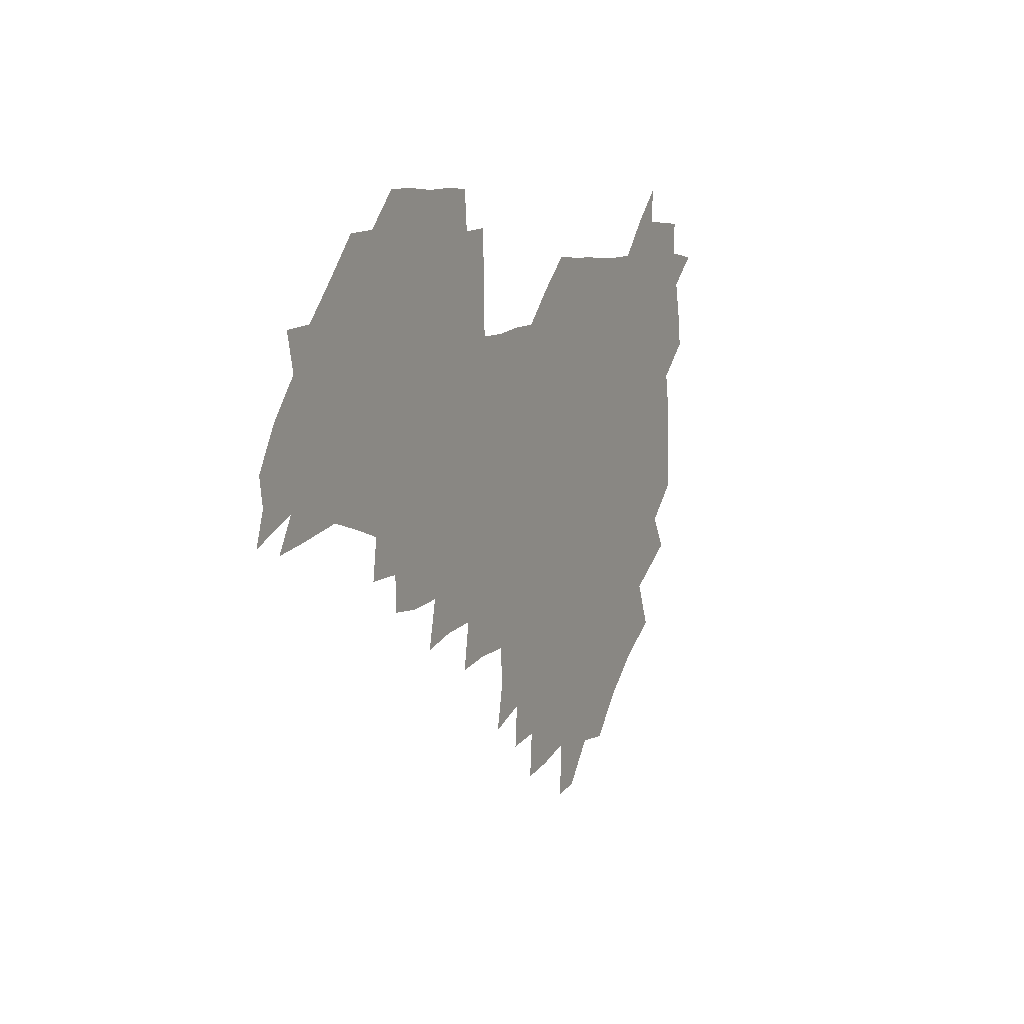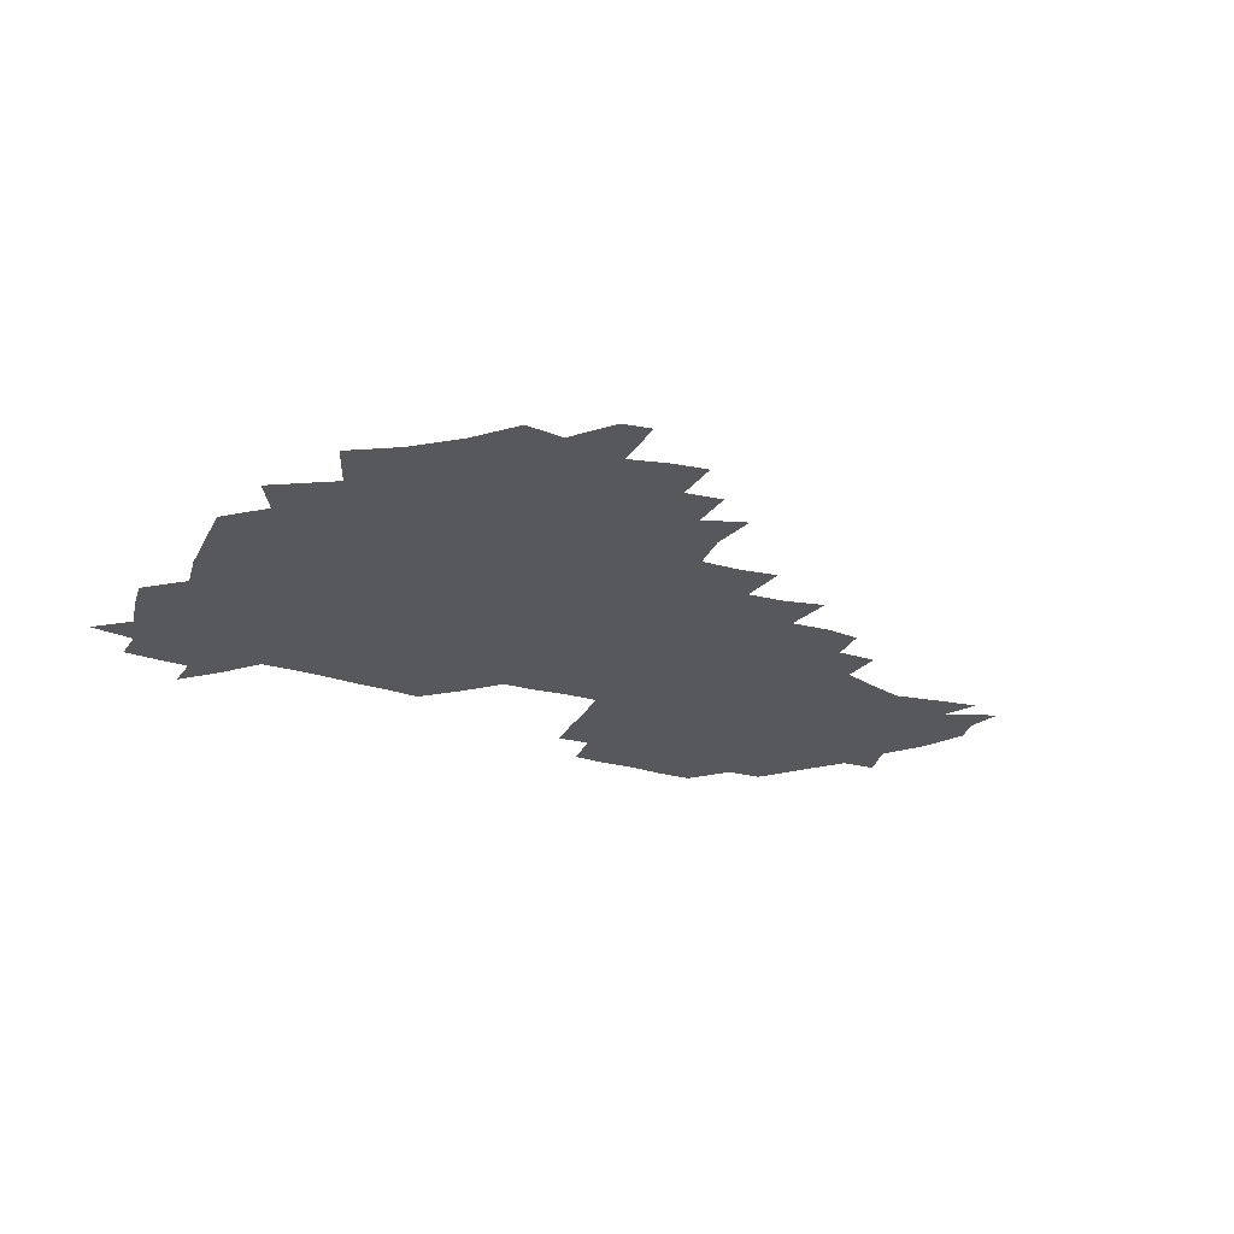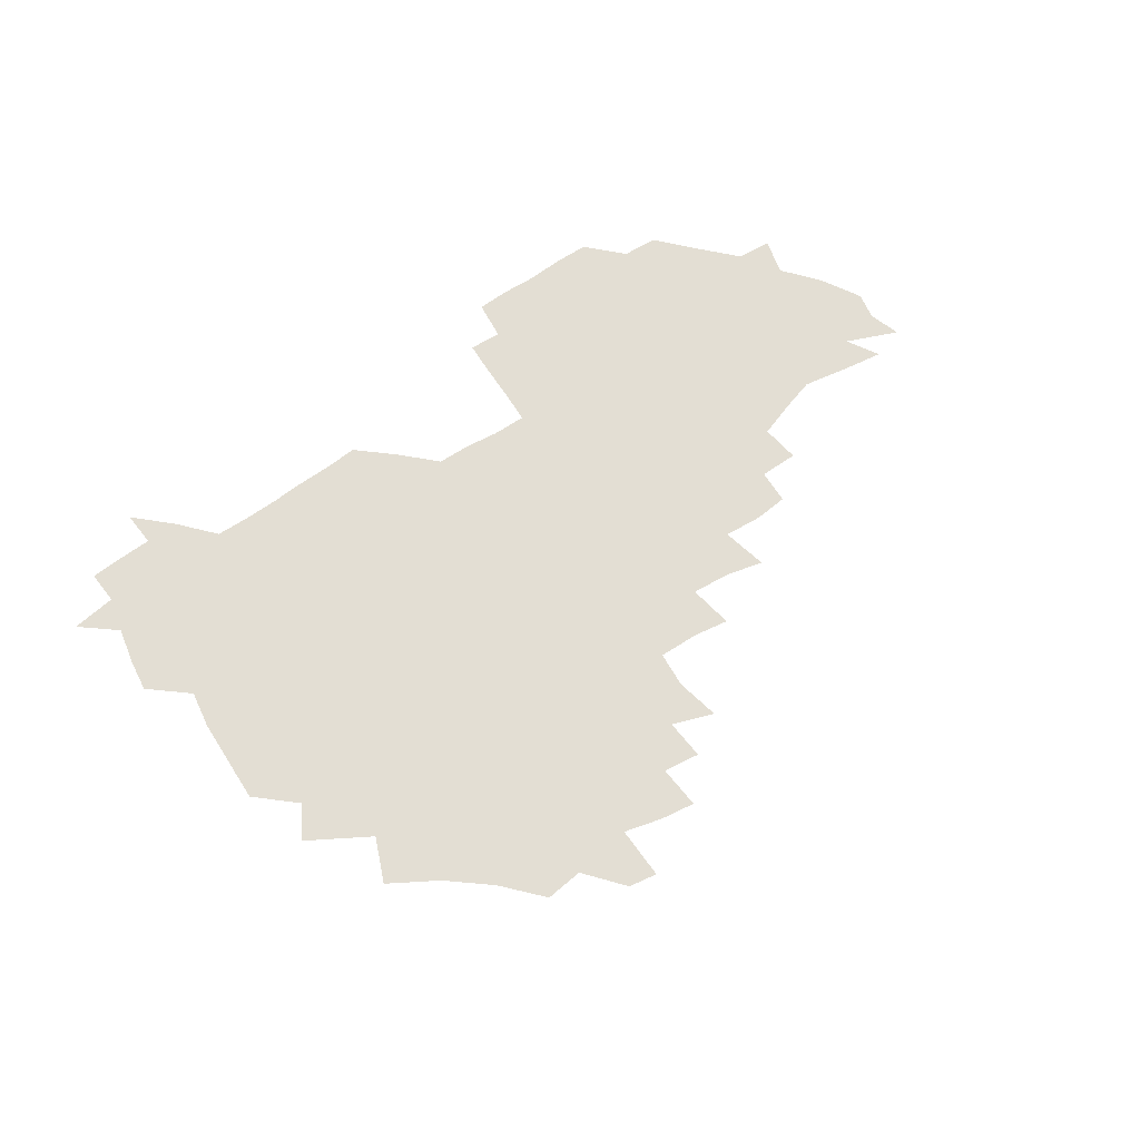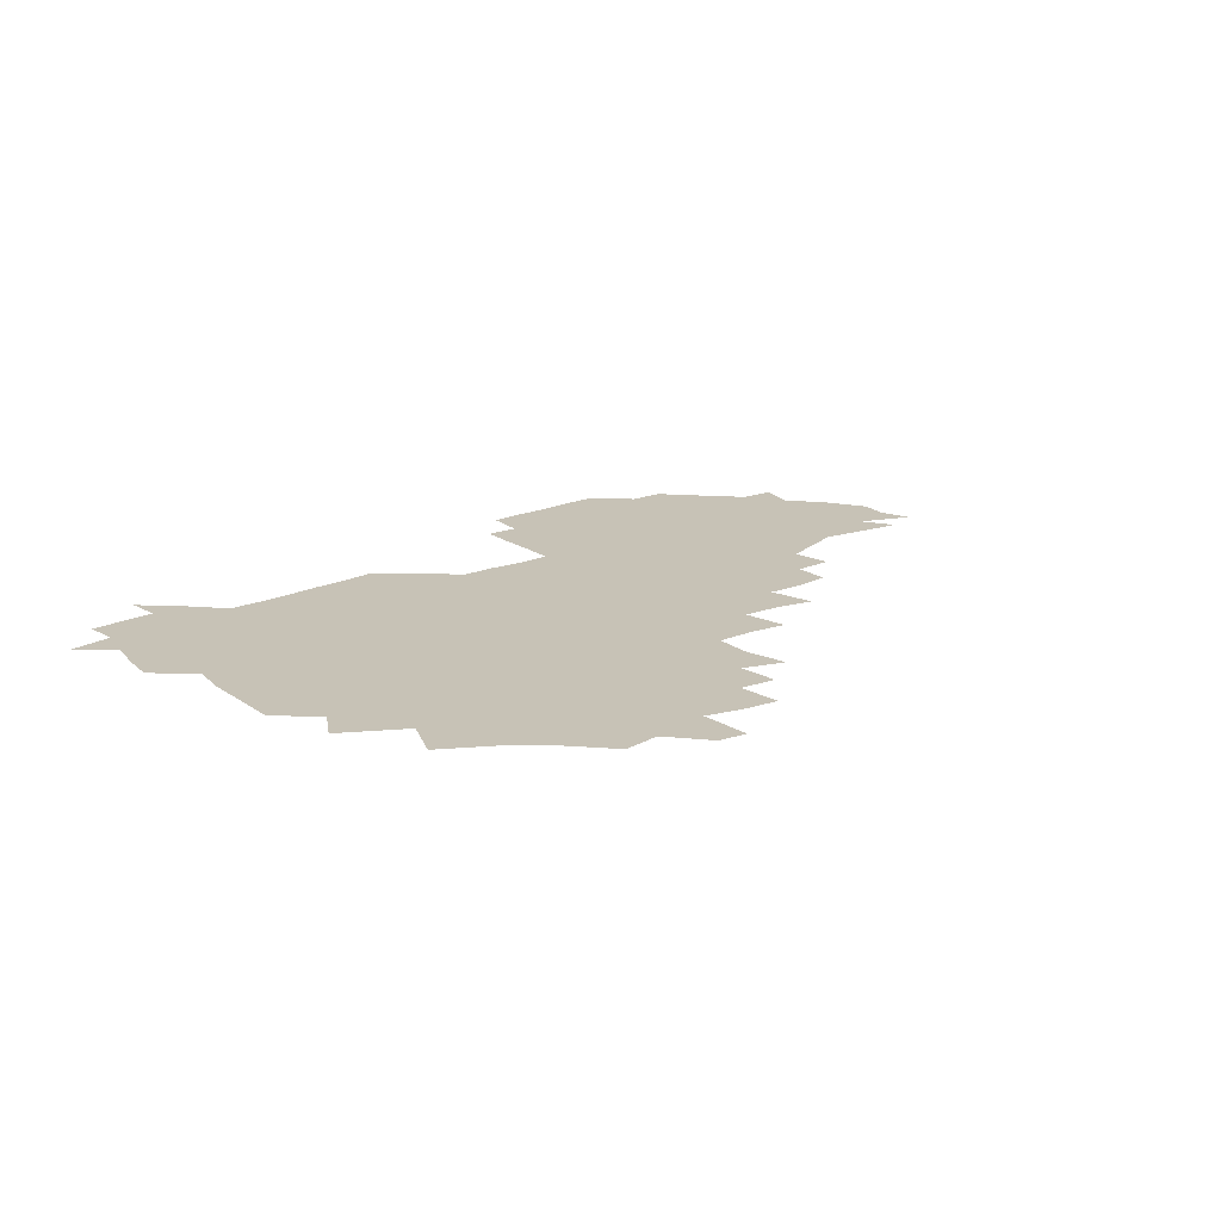
<metadata>
{"format":"obj","ext":"obj","renderer":"f3d","projection":"perspective","resolution":1024,"background":"white","views":[{"elev":8.4,"azim":116.5,"up":"+Y"},{"elev":-28.0,"azim":-25.1,"up":"+Z"},{"elev":67.3,"azim":-34.5,"up":"+Z"},{"elev":19.2,"azim":-39.9,"up":"+Z"}]}
</metadata>
<code>
v 209.2 266.8 0
v 219.8 223.4 0
v 221.6 237.3 0
v 225.2 253.8 0
v 229.1 269.5 0
v 228.3 284 0
v 233 153.4 0
v 233.3 165.7 0
v 233.8 178.5 0
v 234.2 192.2 0
v 237 208.7 0
v 239.1 224.7 0
v 239.3 239.6 0
v 240.8 254.9 0
v 242.5 270.3 0
v 242.7 284.8 0
v 241.5 123.2 0
v 250.1 137.9 0
v 253.5 152.2 0
v 254.1 166 0
v 252.7 180.1 0
v 252.7 194.7 0
v 252.8 209.5 0
v 255.6 225.3 0
v 254.7 240.1 0
v 254.9 255 0
v 255.7 269.8 0
v 257.5 285.2 0
v 256.6 300.6 0
v 260.6 86.94 0
v 269 106.8 0
v 269.9 122.7 0
v 275.3 138.2 0
v 277.6 152.6 0
v 274.3 166.9 0
v 271 181.2 0
v 267.9 195.5 0
v 269.6 210.3 0
v 270.8 225.4 0
v 270.5 240.4 0
v 271 255.4 0
v 271.9 270.4 0
v 272.5 285.4 0
v 281.8 74.1 0
v 287.8 93.52 0
v 288 108.1 0
v 288.7 123.2 0
v 290.5 138.3 0
v 289.9 152.2 0
v 291.5 166.7 0
v 288.3 181.4 0
v 286 196.1 0
v 285.6 210.8 0
v 284.4 225.5 0
v 285.2 240.3 0
v 285.3 255.1 0
v 286.4 269.7 0
v 300.4 58.75 0
v 303 78.69 0
v 302.3 92.87 0
v 303.2 108.3 0
v 303.7 123.2 0
v 305 138.3 0
v 303.9 152.2 0
v 305.5 166.6 0
v 305.6 180.9 0
v 302.9 196 0
v 302.7 210.6 0
v 301.9 225.5 0
v 300.8 240.3 0
v 301.1 254.9 0
v 301 269.3 0
v 316.1 41.33 0
v 317.7 63.01 0
v 317.7 78.83 0
v 317.5 93.55 0
v 317.6 108.3 0
v 318 123.2 0
v 319.6 139 0
v 320.1 153.2 0
v 319.1 166.8 0
v 319.1 181.2 0
v 319.3 195.7 0
v 318.4 210.4 0
v 318.9 224.9 0
v 317.4 240 0
v 316.5 254.8 0
v 315.9 269.4 0
v 333.1 43.11 0
v 332.5 64.97 0
v 332.5 79.94 0
v 332.1 93.97 0
v 333 110 0
v 332.7 123.9 0
v 332.8 138 0
v 332.8 152.5 0
v 333.9 167.5 0
v 333.6 181.4 0
v 333.4 195.6 0
v 332.7 210.4 0
v 332.6 225.1 0
v 332.5 239.8 0
v 332.2 254.4 0
v 330.5 270.2 0
v 347.5 25.78 0
v 346.9 47.57 0
v 346.5 64.73 0
v 346.6 80.49 0
v 346.4 94.1 0
v 346.7 109.8 0
v 346.6 123 0
v 346.8 138.2 0
v 347 153.2 0
v 347.1 167.7 0
v 347.2 181.4 0
v 347 195.9 0
v 346.9 210.5 0
v 346.4 225.3 0
v 347.1 239.7 0
v 346.6 254.4 0
v 345.7 270.4 0
v 360.3 23.58 0
v 359.6 46.95 0
v 360.7 61.91 0
v 360.6 79.41 0
v 360.6 94.41 0
v 360.6 109.1 0
v 360.8 123.6 0
v 360.9 138 0
v 361.1 152.6 0
v 361.3 167 0
v 361.3 181.6 0
v 361.3 196.1 0
v 361.3 210.6 0
v 361.4 225.1 0
v 361.2 240 0
v 360.7 254.9 0
v 360.6 271.3 0
v 361 286 0
v 376.6 42.43 0
v 375.5 61.32 0
v 374.7 80.05 0
v 375 93.66 0
v 375.1 108.1 0
v 375 123.3 0
v 375.6 137.2 0
v 375.7 152 0
v 375.5 167.5 0
v 375.6 181.7 0
v 375.7 196.1 0
v 375.8 210.7 0
v 375.8 225.3 0
v 376.4 241.5 0
v 376.5 257.4 0
v 392 40.07 0
v 390.5 59.44 0
v 389.5 77.88 0
v 389.4 92.88 0
v 389.5 107.9 0
v 389.7 122.4 0
v 390.6 136.5 0
v 390.7 151.1 0
v 389.6 167.7 0
v 389.8 181.9 0
v 390.2 196.2 0
v 390.3 210.7 0
v 390.5 225.5 0
v 391.5 242.6 0
v 406.9 57.25 0
v 405.5 75.28 0
v 403.9 92.08 0
v 405.1 106.3 0
v 405.3 121.2 0
v 405.9 135.7 0
v 405.6 151.1 0
v 405.4 166.3 0
v 405 181.4 0
v 404.8 196.3 0
v 404.9 210.7 0
v 405.1 225.1 0
v 406.2 242.2 0
v 424.1 68.6 0
v 420 88.06 0
v 421.1 104.4 0
v 422.5 118.8 0
v 420.9 135.9 0
v 421 150.5 0
v 420.2 166.4 0
v 419.9 181.3 0
v 419.4 196.4 0
v 419.5 210.7 0
v 419.9 225.3 0
v 421.1 240.3 0
v 439.1 103.9 0
v 436.9 120.9 0
v 436.7 135.1 0
v 435.9 150.6 0
v 434.8 166.6 0
v 434.9 181 0
v 433.6 196.6 0
v 434.7 210.8 0
v 434.4 225.1 0
v 436 240.1 0
v 436.6 254.3 0
v 436.8 270.8 0
v 437.4 285.1 0
v 454.8 101.3 0
v 451.4 121.2 0
v 451.2 136 0
v 450.4 151.4 0
v 449.7 166.6 0
v 449.5 181.3 0
v 448.6 196.3 0
v 449.5 210.5 0
v 448.6 224.9 0
v 449.6 239.4 0
v 450.2 253.9 0
v 451.1 269.5 0
v 451.7 284 0
v 453.4 301.2 0
v 468.5 119.7 0
v 465.9 136.7 0
v 465.1 151.8 0
v 463.7 167.6 0
v 463.7 181.9 0
v 464.2 196.3 0
v 463.3 210.9 0
v 461.8 224.7 0
v 464.8 240.1 0
v 465.6 255 0
v 465.1 269.1 0
v 465.9 283.9 0
v 468 301.6 0
v 485.2 115.6 0
v 480.6 136 0
v 479.8 152 0
v 480 166.7 0
v 478.9 181.8 0
v 479.2 196.3 0
v 479.2 210.9 0
v 479 225.6 0
v 480.2 240.5 0
v 479.7 254.9 0
v 480.5 269.8 0
v 481.3 284.9 0
v 482.8 300.8 0
v 497.7 134.6 0
v 495.7 151.7 0
v 494.4 167.3 0
v 493.9 181.9 0
v 494 196.4 0
v 494.6 210.9 0
v 494.4 225.6 0
v 494.8 240.4 0
v 495.1 255.1 0
v 496.8 270.7 0
v 496.4 285 0
v 498.6 301.5 0
v 512.5 135.9 0
v 513 151.2 0
v 510.5 167.4 0
v 509.8 182.1 0
v 507.3 197.1 0
v 507.9 210.8 0
v 510.1 225.8 0
v 509.4 240.3 0
v 509.9 255 0
v 512.1 270.7 0
v 510.4 284.6 0
v 513.7 301.1 0
v 530.1 151.1 0
v 527.7 168.2 0
v 525.5 182.7 0
v 525.4 197 0
v 523.6 211.3 0
v 524.4 225.7 0
v 523 240.1 0
v 524.1 254.4 0
v 525.8 270 0
v 528.7 285.8 0
v 542.7 173.2 0
v 540.2 184.6 0
v 539.2 197.7 0
v 538.1 211.6 0
v 537.7 225.6 0
v 541.1 240.3 0
v 539.9 254.7 0
v 541.6 269.5 0
v 544.4 284.8 0
v 558.2 177.8 0
v 555.4 187.4 0
v 553.4 198.8 0
v 552.8 211.6 0
v 554 225.3 0
v 556.4 239.5 0
v 556.7 254.2 0
v 559 268.8 0
v 581.4 173.5 0
v 569 188.4 0
v 567.9 199.2 0
v 568 211.2 0
v 570 224.1 0
v 570.1 238.2 0
v 574.2 252.7 0
v 596.7 171.2 0
v 588.4 185.5 0
v 584.5 198.1 0
v 583 210.4 0
v 584 221.9 0
v 585.5 235.4 0
v 589.5 251.5 0
v 611.4 175.7 0
v 606.9 189.5 0
v 608.9 201.7 0
v 598.7 219.4 0
f 4 5 1
f 11 12 2
f 2 12 3
f 12 13 3
f 3 13 4
f 13 14 4
f 4 14 5
f 14 15 5
f 5 15 6
f 15 16 6
f 18 19 7
f 7 19 8
f 19 20 8
f 8 20 9
f 20 21 9
f 9 21 10
f 21 22 10
f 10 22 11
f 22 23 11
f 11 23 12
f 23 24 12
f 12 24 13
f 24 25 13
f 13 25 14
f 25 26 14
f 14 26 15
f 26 27 15
f 15 27 16
f 27 28 16
f 31 32 17
f 17 32 18
f 32 33 18
f 18 33 19
f 33 34 19
f 19 34 20
f 34 35 20
f 20 35 21
f 35 36 21
f 21 36 22
f 36 37 22
f 22 37 23
f 37 38 23
f 23 38 24
f 38 39 24
f 24 39 25
f 39 40 25
f 25 40 26
f 40 41 26
f 26 41 27
f 41 42 27
f 27 42 28
f 42 43 28
f 28 43 29
f 44 45 30
f 30 45 31
f 45 46 31
f 31 46 32
f 46 47 32
f 32 47 33
f 47 48 33
f 33 48 34
f 48 49 34
f 34 49 35
f 49 50 35
f 35 50 36
f 50 51 36
f 36 51 37
f 51 52 37
f 37 52 38
f 52 53 38
f 38 53 39
f 53 54 39
f 39 54 40
f 54 55 40
f 40 55 41
f 55 56 41
f 41 56 42
f 56 57 42
f 42 57 43
f 58 59 44
f 44 59 45
f 59 60 45
f 45 60 46
f 60 61 46
f 46 61 47
f 61 62 47
f 47 62 48
f 62 63 48
f 48 63 49
f 63 64 49
f 49 64 50
f 64 65 50
f 50 65 51
f 65 66 51
f 51 66 52
f 66 67 52
f 52 67 53
f 67 68 53
f 53 68 54
f 68 69 54
f 54 69 55
f 69 70 55
f 55 70 56
f 70 71 56
f 56 71 57
f 71 72 57
f 73 74 58
f 58 74 59
f 74 75 59
f 59 75 60
f 75 76 60
f 60 76 61
f 76 77 61
f 61 77 62
f 77 78 62
f 62 78 63
f 78 79 63
f 63 79 64
f 79 80 64
f 64 80 65
f 80 81 65
f 65 81 66
f 81 82 66
f 66 82 67
f 82 83 67
f 67 83 68
f 83 84 68
f 68 84 69
f 84 85 69
f 69 85 70
f 85 86 70
f 70 86 71
f 86 87 71
f 71 87 72
f 87 88 72
f 73 89 74
f 89 90 74
f 74 90 75
f 90 91 75
f 75 91 76
f 91 92 76
f 76 92 77
f 92 93 77
f 77 93 78
f 93 94 78
f 78 94 79
f 94 95 79
f 79 95 80
f 95 96 80
f 80 96 81
f 96 97 81
f 81 97 82
f 97 98 82
f 82 98 83
f 98 99 83
f 83 99 84
f 99 100 84
f 84 100 85
f 100 101 85
f 85 101 86
f 101 102 86
f 86 102 87
f 102 103 87
f 87 103 88
f 103 104 88
f 105 106 89
f 89 106 90
f 106 107 90
f 90 107 91
f 107 108 91
f 91 108 92
f 108 109 92
f 92 109 93
f 109 110 93
f 93 110 94
f 110 111 94
f 94 111 95
f 111 112 95
f 95 112 96
f 112 113 96
f 96 113 97
f 113 114 97
f 97 114 98
f 114 115 98
f 98 115 99
f 115 116 99
f 99 116 100
f 116 117 100
f 100 117 101
f 117 118 101
f 101 118 102
f 118 119 102
f 102 119 103
f 119 120 103
f 103 120 104
f 120 121 104
f 105 122 106
f 122 123 106
f 106 123 107
f 123 124 107
f 107 124 108
f 124 125 108
f 108 125 109
f 125 126 109
f 109 126 110
f 126 127 110
f 110 127 111
f 127 128 111
f 111 128 112
f 128 129 112
f 112 129 113
f 129 130 113
f 113 130 114
f 130 131 114
f 114 131 115
f 131 132 115
f 115 132 116
f 132 133 116
f 116 133 117
f 133 134 117
f 117 134 118
f 134 135 118
f 118 135 119
f 135 136 119
f 119 136 120
f 136 137 120
f 120 137 121
f 137 138 121
f 123 140 124
f 140 141 124
f 124 141 125
f 141 142 125
f 125 142 126
f 142 143 126
f 126 143 127
f 143 144 127
f 127 144 128
f 144 145 128
f 128 145 129
f 145 146 129
f 129 146 130
f 146 147 130
f 130 147 131
f 147 148 131
f 131 148 132
f 148 149 132
f 132 149 133
f 149 150 133
f 133 150 134
f 150 151 134
f 134 151 135
f 151 152 135
f 135 152 136
f 152 153 136
f 136 153 137
f 153 154 137
f 137 154 138
f 140 155 141
f 155 156 141
f 141 156 142
f 156 157 142
f 142 157 143
f 157 158 143
f 143 158 144
f 158 159 144
f 144 159 145
f 159 160 145
f 145 160 146
f 160 161 146
f 146 161 147
f 161 162 147
f 147 162 148
f 162 163 148
f 148 163 149
f 163 164 149
f 149 164 150
f 164 165 150
f 150 165 151
f 165 166 151
f 151 166 152
f 166 167 152
f 152 167 153
f 167 168 153
f 153 168 154
f 156 169 157
f 169 170 157
f 157 170 158
f 170 171 158
f 158 171 159
f 171 172 159
f 159 172 160
f 172 173 160
f 160 173 161
f 173 174 161
f 161 174 162
f 174 175 162
f 162 175 163
f 175 176 163
f 163 176 164
f 176 177 164
f 164 177 165
f 177 178 165
f 165 178 166
f 178 179 166
f 166 179 167
f 179 180 167
f 167 180 168
f 180 181 168
f 170 182 171
f 182 183 171
f 171 183 172
f 183 184 172
f 172 184 173
f 184 185 173
f 173 185 174
f 185 186 174
f 174 186 175
f 186 187 175
f 175 187 176
f 187 188 176
f 176 188 177
f 188 189 177
f 177 189 178
f 189 190 178
f 178 190 179
f 190 191 179
f 179 191 180
f 191 192 180
f 180 192 181
f 192 193 181
f 184 194 185
f 194 195 185
f 185 195 186
f 195 196 186
f 186 196 187
f 196 197 187
f 187 197 188
f 197 198 188
f 188 198 189
f 198 199 189
f 189 199 190
f 199 200 190
f 190 200 191
f 200 201 191
f 191 201 192
f 201 202 192
f 192 202 193
f 202 203 193
f 194 207 195
f 207 208 195
f 195 208 196
f 208 209 196
f 196 209 197
f 209 210 197
f 197 210 198
f 210 211 198
f 198 211 199
f 211 212 199
f 199 212 200
f 212 213 200
f 200 213 201
f 213 214 201
f 201 214 202
f 214 215 202
f 202 215 203
f 215 216 203
f 203 216 204
f 216 217 204
f 204 217 205
f 217 218 205
f 205 218 206
f 218 219 206
f 208 221 209
f 221 222 209
f 209 222 210
f 222 223 210
f 210 223 211
f 223 224 211
f 211 224 212
f 224 225 212
f 212 225 213
f 225 226 213
f 213 226 214
f 226 227 214
f 214 227 215
f 227 228 215
f 215 228 216
f 228 229 216
f 216 229 217
f 229 230 217
f 217 230 218
f 230 231 218
f 218 231 219
f 231 232 219
f 219 232 220
f 232 233 220
f 221 234 222
f 234 235 222
f 222 235 223
f 235 236 223
f 223 236 224
f 236 237 224
f 224 237 225
f 237 238 225
f 225 238 226
f 238 239 226
f 226 239 227
f 239 240 227
f 227 240 228
f 240 241 228
f 228 241 229
f 241 242 229
f 229 242 230
f 242 243 230
f 230 243 231
f 243 244 231
f 231 244 232
f 244 245 232
f 232 245 233
f 245 246 233
f 235 247 236
f 247 248 236
f 236 248 237
f 248 249 237
f 237 249 238
f 249 250 238
f 238 250 239
f 250 251 239
f 239 251 240
f 251 252 240
f 240 252 241
f 252 253 241
f 241 253 242
f 253 254 242
f 242 254 243
f 254 255 243
f 243 255 244
f 255 256 244
f 244 256 245
f 256 257 245
f 245 257 246
f 257 258 246
f 247 259 248
f 259 260 248
f 248 260 249
f 260 261 249
f 249 261 250
f 261 262 250
f 250 262 251
f 262 263 251
f 251 263 252
f 263 264 252
f 252 264 253
f 264 265 253
f 253 265 254
f 265 266 254
f 254 266 255
f 266 267 255
f 255 267 256
f 267 268 256
f 256 268 257
f 268 269 257
f 257 269 258
f 269 270 258
f 260 271 261
f 271 272 261
f 261 272 262
f 272 273 262
f 262 273 263
f 273 274 263
f 263 274 264
f 274 275 264
f 264 275 265
f 275 276 265
f 265 276 266
f 276 277 266
f 266 277 267
f 277 278 267
f 267 278 268
f 278 279 268
f 268 279 269
f 279 280 269
f 269 280 270
f 272 281 273
f 281 282 273
f 273 282 274
f 282 283 274
f 274 283 275
f 283 284 275
f 275 284 276
f 284 285 276
f 276 285 277
f 285 286 277
f 277 286 278
f 286 287 278
f 278 287 279
f 287 288 279
f 279 288 280
f 288 289 280
f 281 290 282
f 290 291 282
f 282 291 283
f 291 292 283
f 283 292 284
f 292 293 284
f 284 293 285
f 293 294 285
f 285 294 286
f 294 295 286
f 286 295 287
f 295 296 287
f 287 296 288
f 296 297 288
f 288 297 289
f 290 298 291
f 298 299 291
f 291 299 292
f 299 300 292
f 292 300 293
f 300 301 293
f 293 301 294
f 301 302 294
f 294 302 295
f 302 303 295
f 295 303 296
f 303 304 296
f 296 304 297
f 298 305 299
f 305 306 299
f 299 306 300
f 306 307 300
f 300 307 301
f 307 308 301
f 301 308 302
f 308 309 302
f 302 309 303
f 309 310 303
f 303 310 304
f 310 311 304
f 306 312 307
f 312 313 307
f 307 313 308
f 313 314 308
f 308 314 309
f 314 315 309
f 309 315 310

</code>
